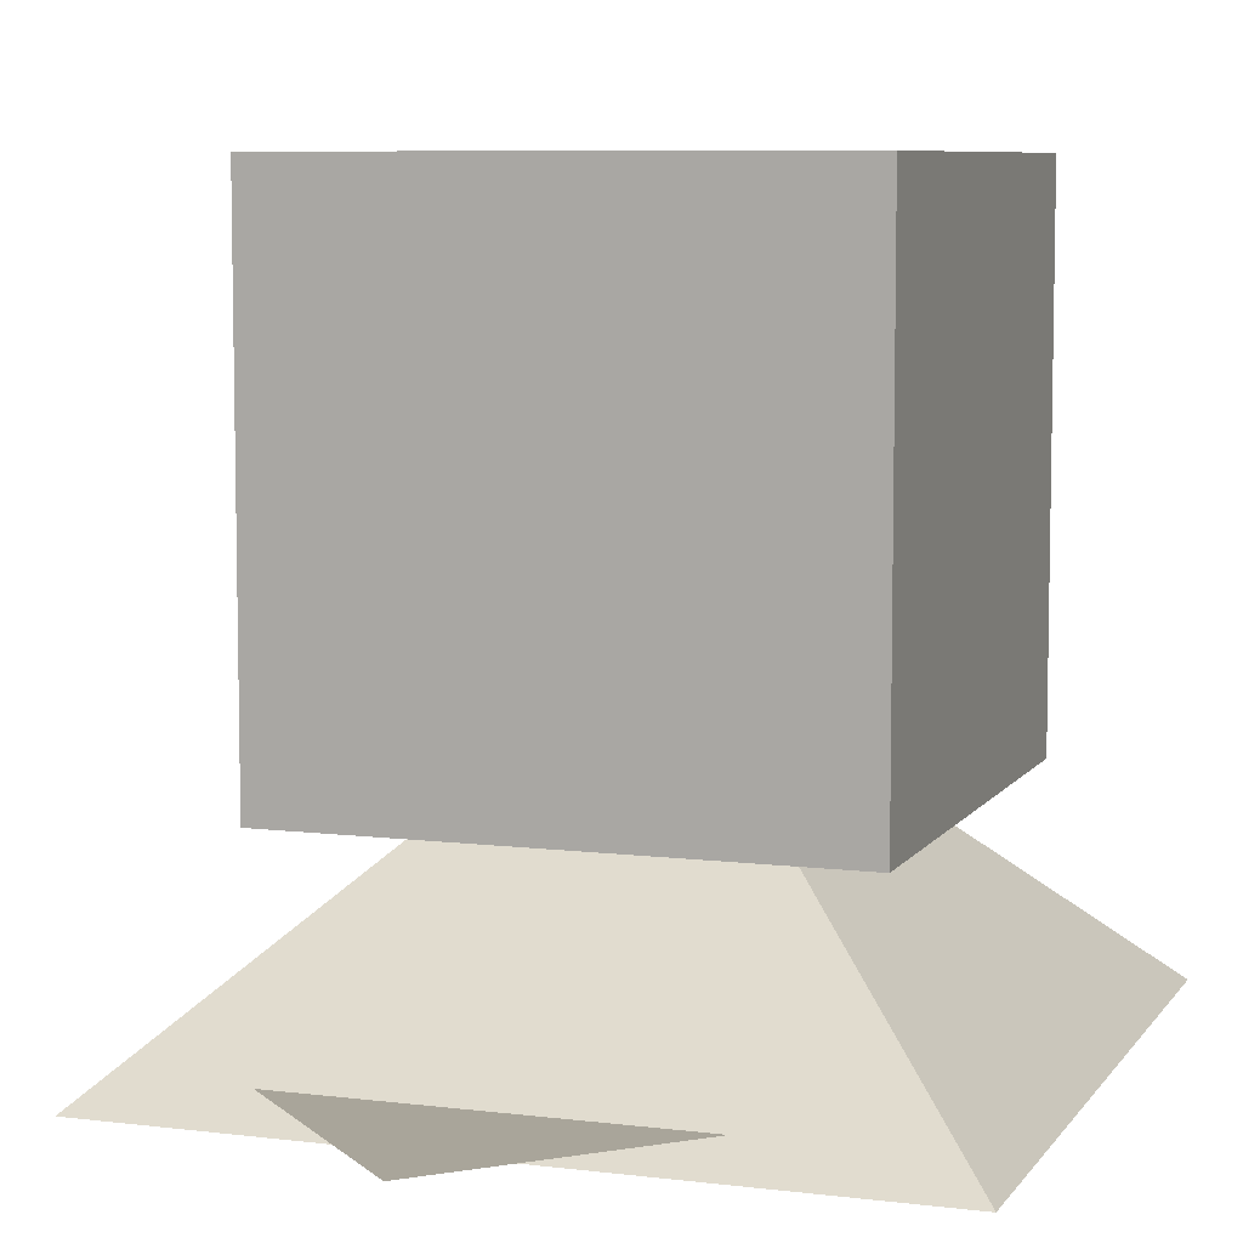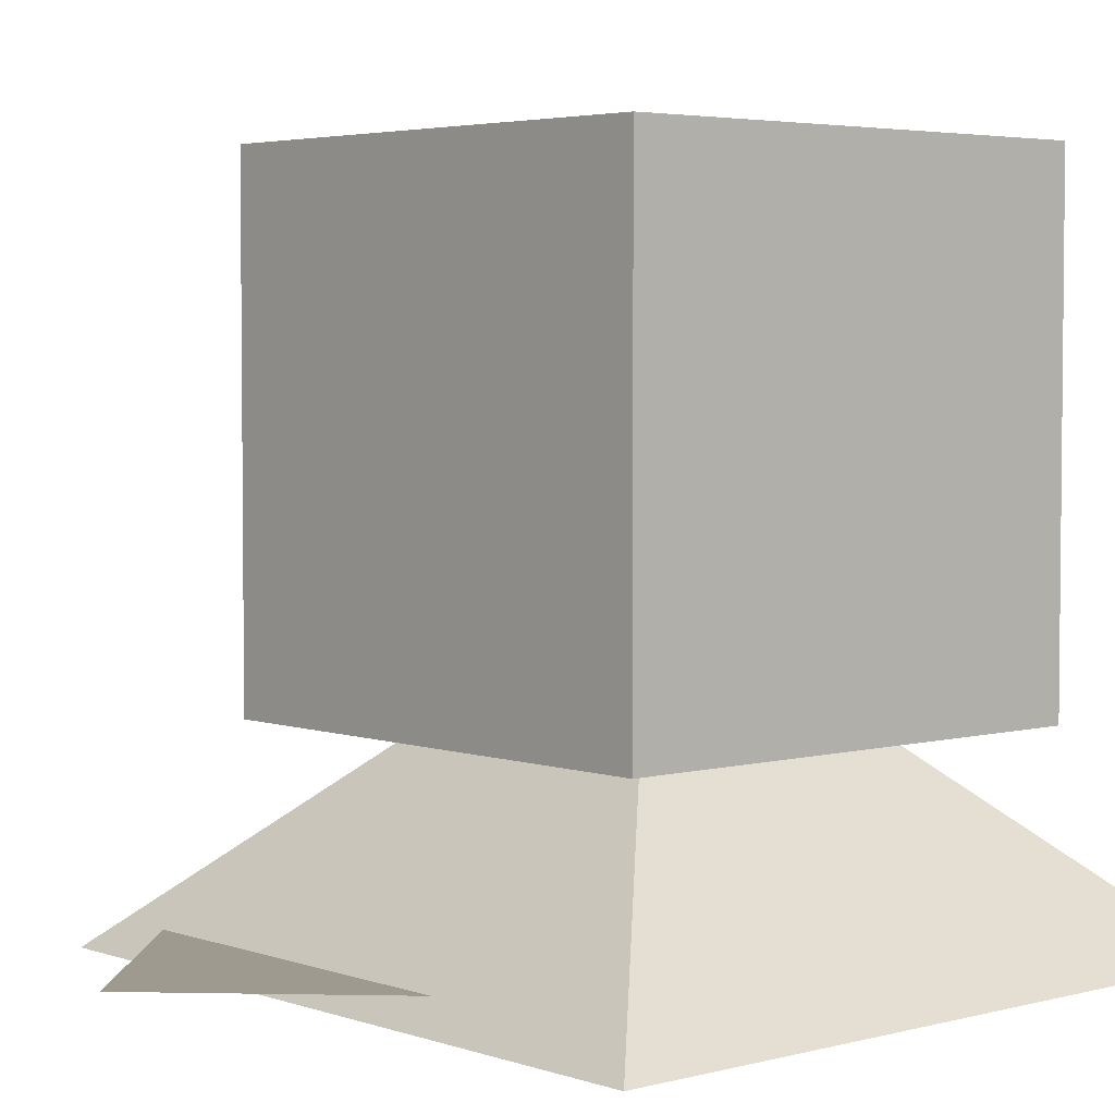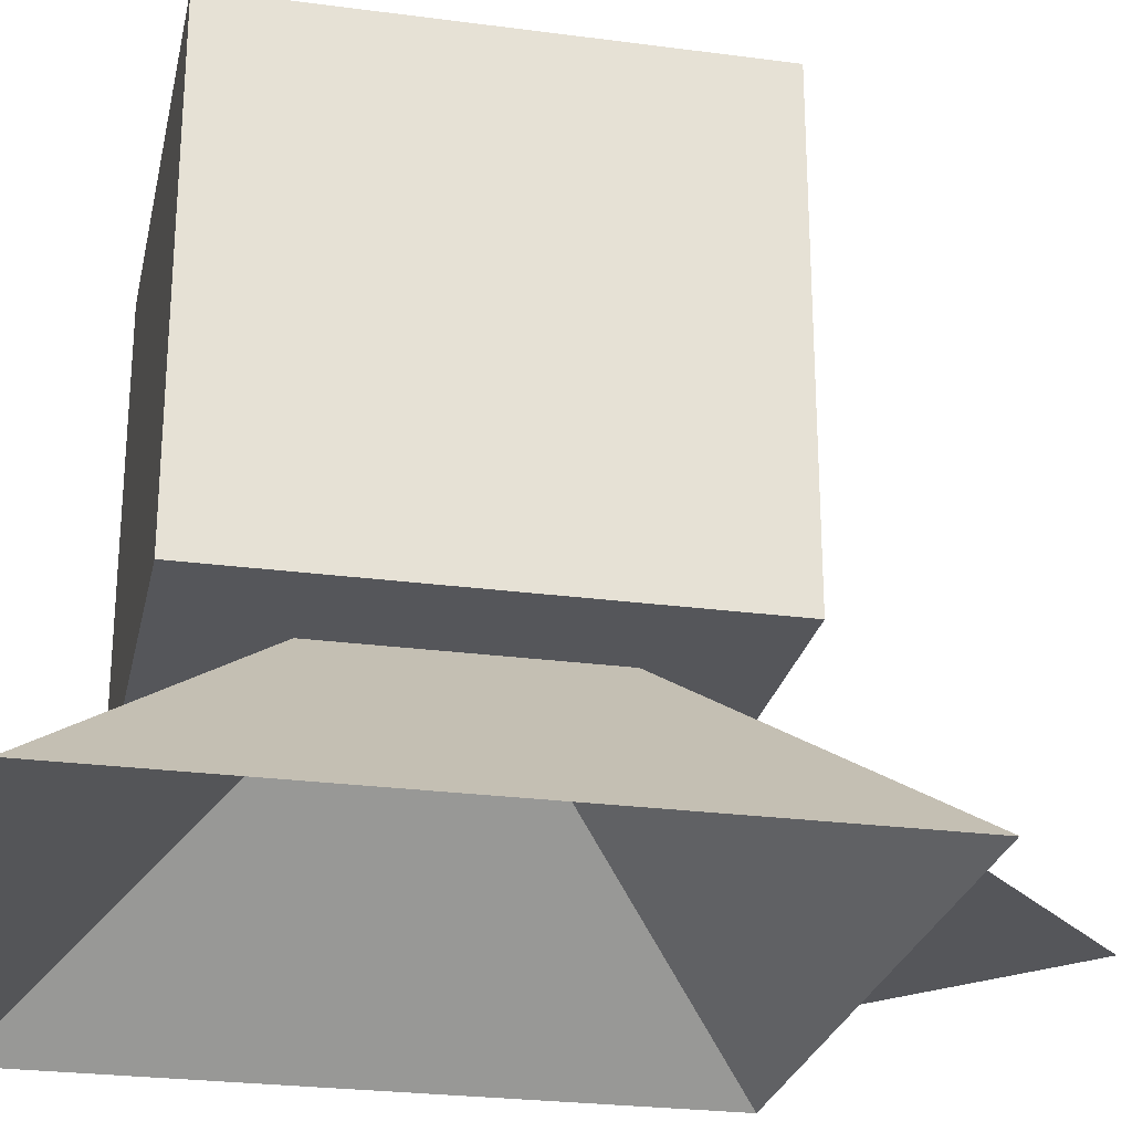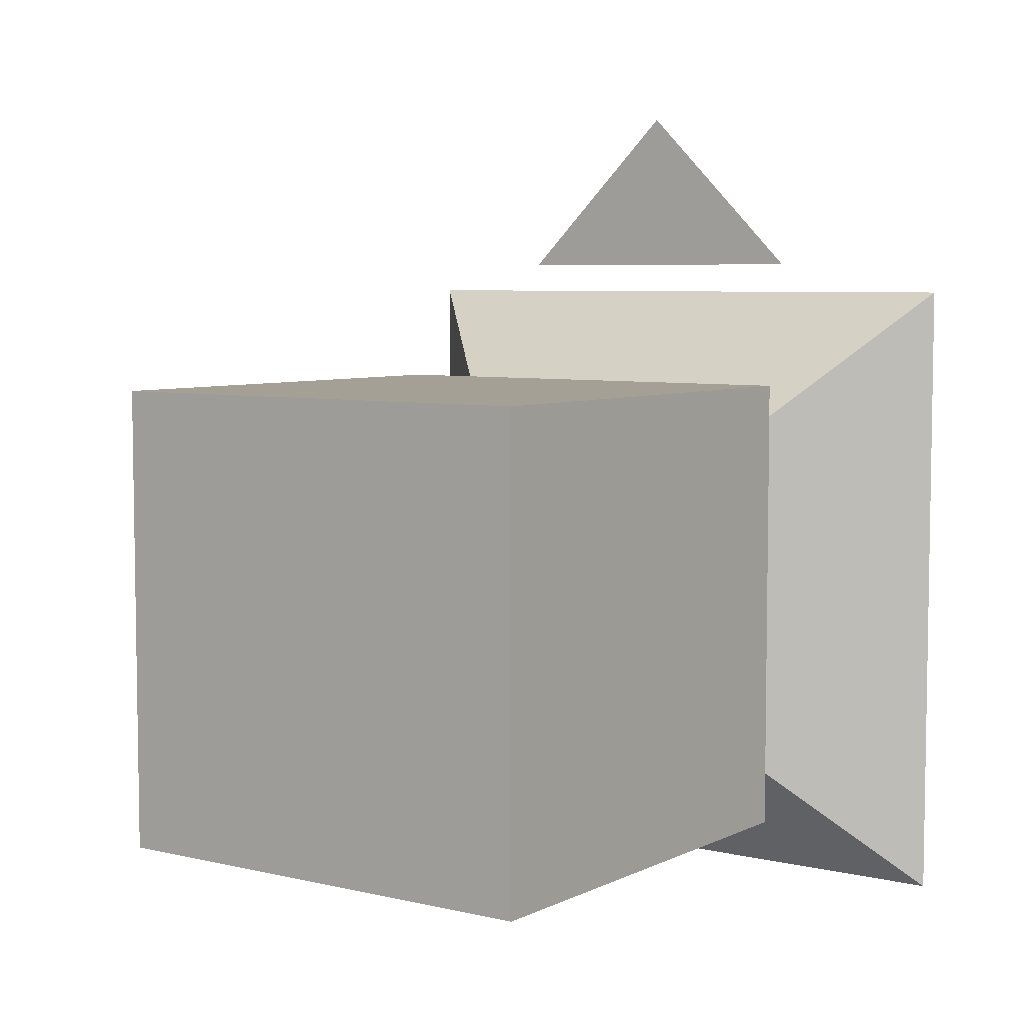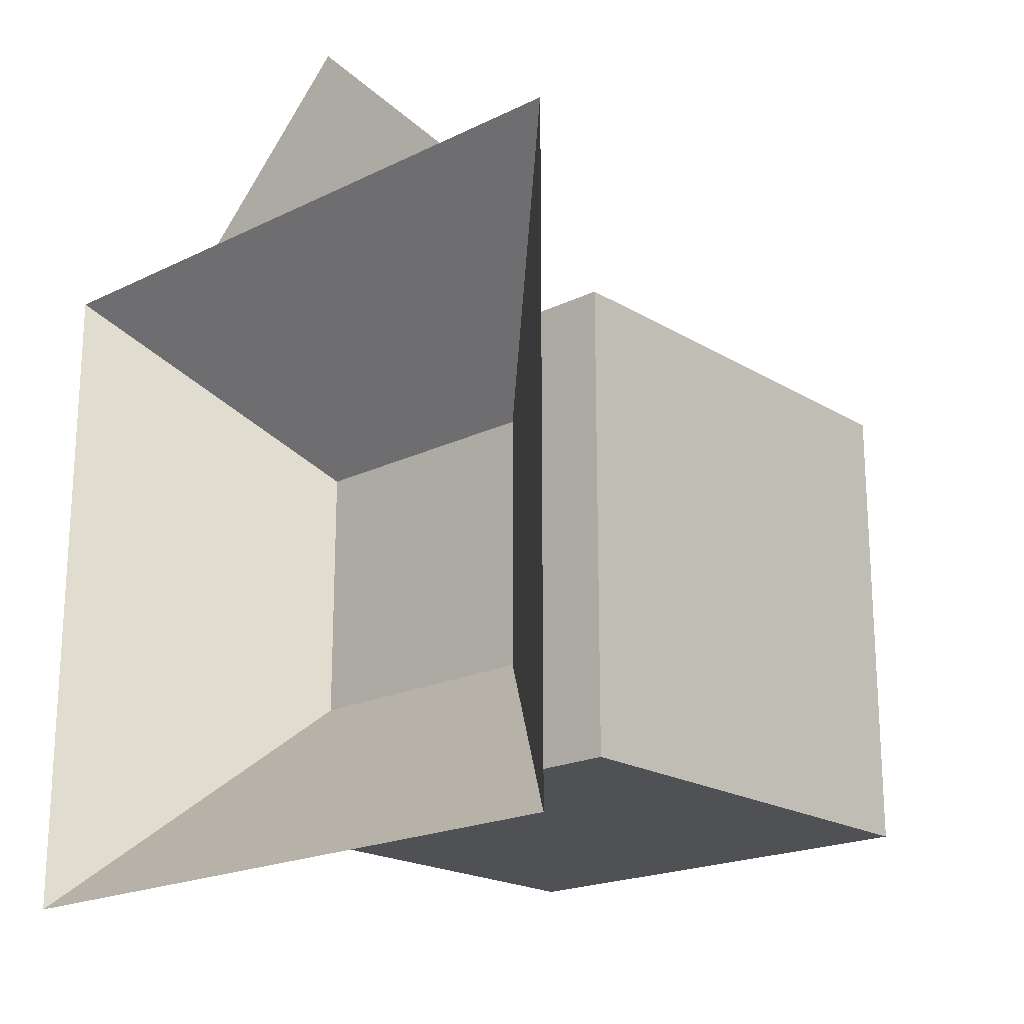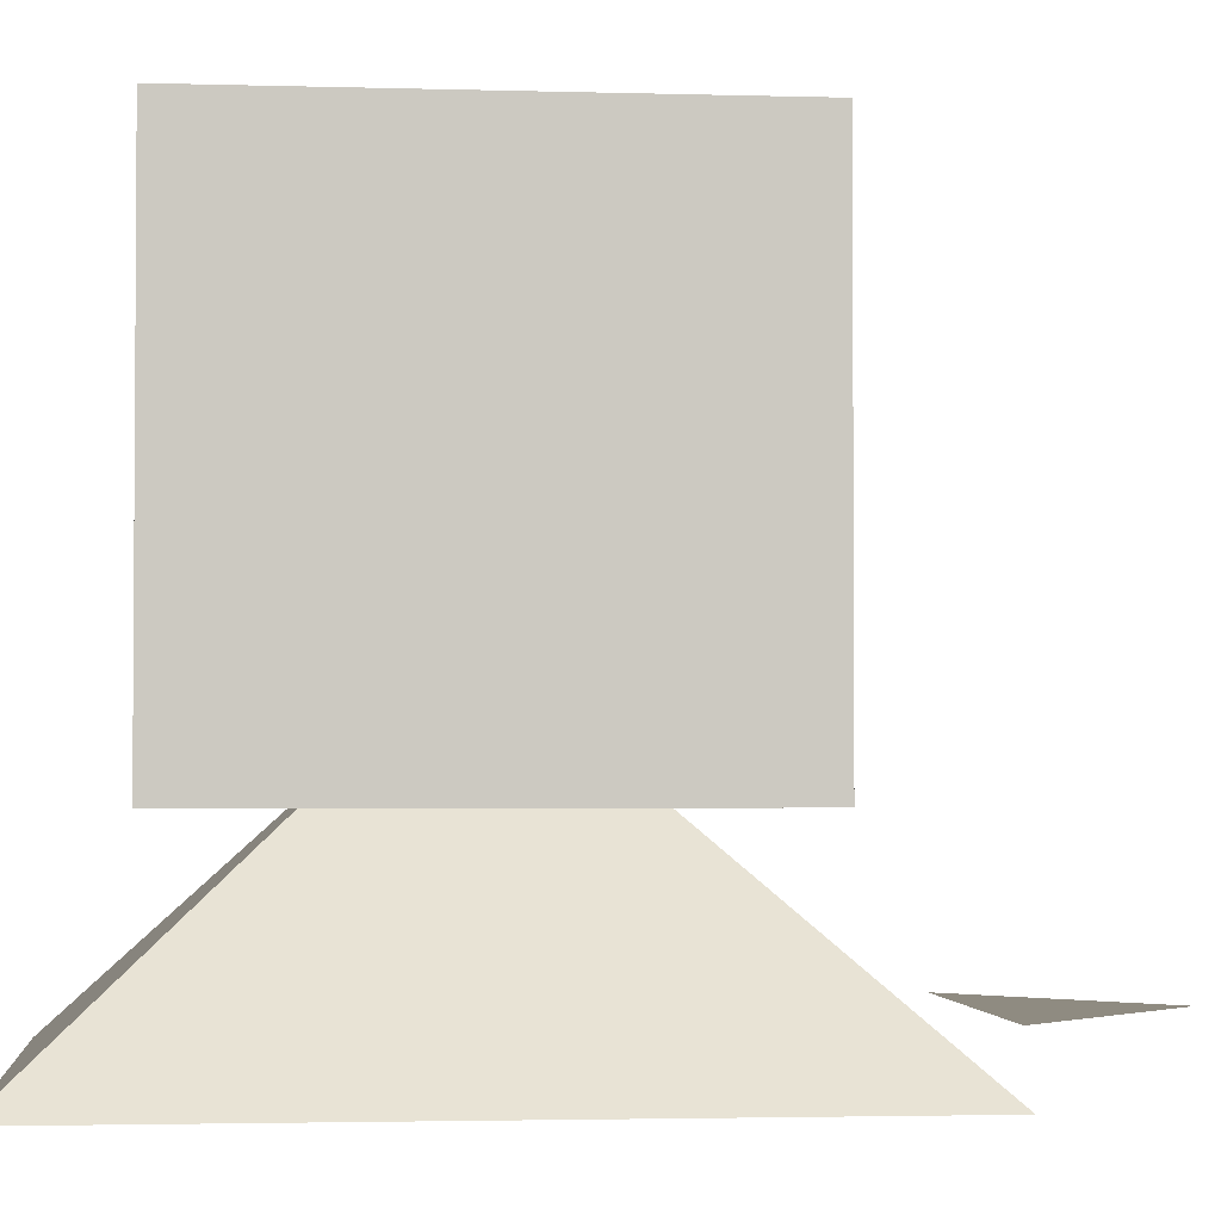
<metadata>
{"format":"obj","ext":"obj","renderer":"f3d","projection":"perspective","resolution":1024,"background":"white","views":[{"elev":7.5,"azim":-160.5,"up":"+Z"},{"elev":3.9,"azim":-131.4,"up":"+Z"},{"elev":-25.8,"azim":78.1,"up":"+Z"},{"elev":5.9,"azim":35.5,"up":"+Y"},{"elev":-20.0,"azim":-138.0,"up":"+Y"},{"elev":-2.5,"azim":84.0,"up":"+Z"}]}
</metadata>
<code>
o Cube.001
v 0.05 -0.05 0.1374
v -0.05 0.05 0.1374
v -0.05 -0.05 0.1374
v -0.05 0.05 0.03745
v 0.05 -0.05 0.03745
v -0.05 -0.05 0.03745
v 0.05 0.05 0.1374
v 0.05 0.05 0.03745
f 1 2 3
f 4 5 6
f 6 1 3
f 5 7 1
f 7 4 2
f 3 4 6
f 1 7 2
f 4 8 5
f 6 5 1
f 5 8 7
f 7 8 4
f 3 2 4
o Cone_Cone.001
v -0.07071 0.07071 -0.003288
v -0.07071 -0.07071 -0.003288
v 0 -0 0.06237
v 0.07071 -0.07071 -0.003288
v 0.07071 0.07071 -0.003288
v -0.07071 0.07071 -0.003226
v 0 -0 0.06243
v -0.07071 -0.07071 -0.003226
v 0.07071 -0.07071 -0.003226
v 0.07071 0.07071 -0.003226
f 9 10 11
f 10 12 11
f 12 13 11
f 13 9 11
f 14 15 16
f 16 15 17
f 17 15 18
f 18 15 14
o Plane
v 0 0.1127 0.005771
v 0.03535 0.07731 0.005771
v -0.03535 0.07731 0.005771
v 0 0.1127 0.005771
v -0.03535 0.07731 0.005771
v 0.03535 0.07731 0.005771
f 19 20 21
f 22 23 24

</code>
